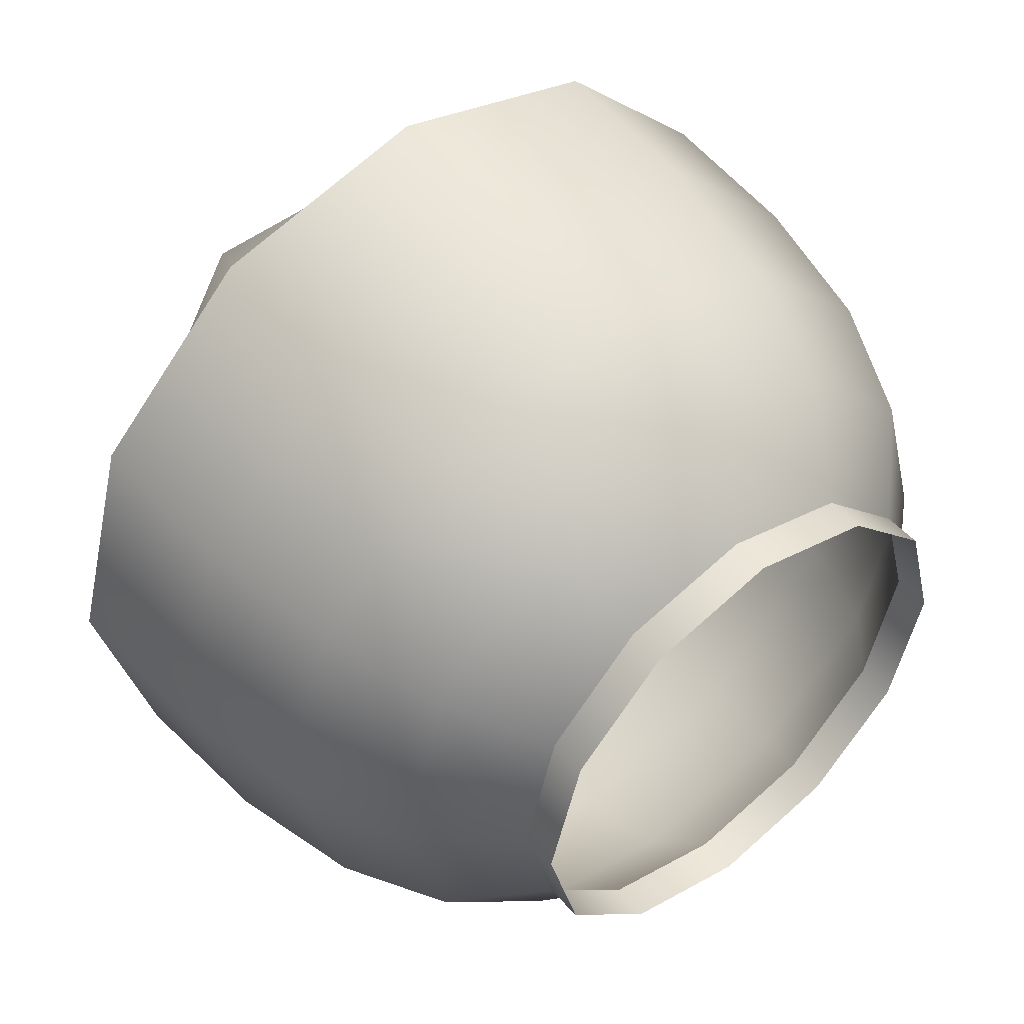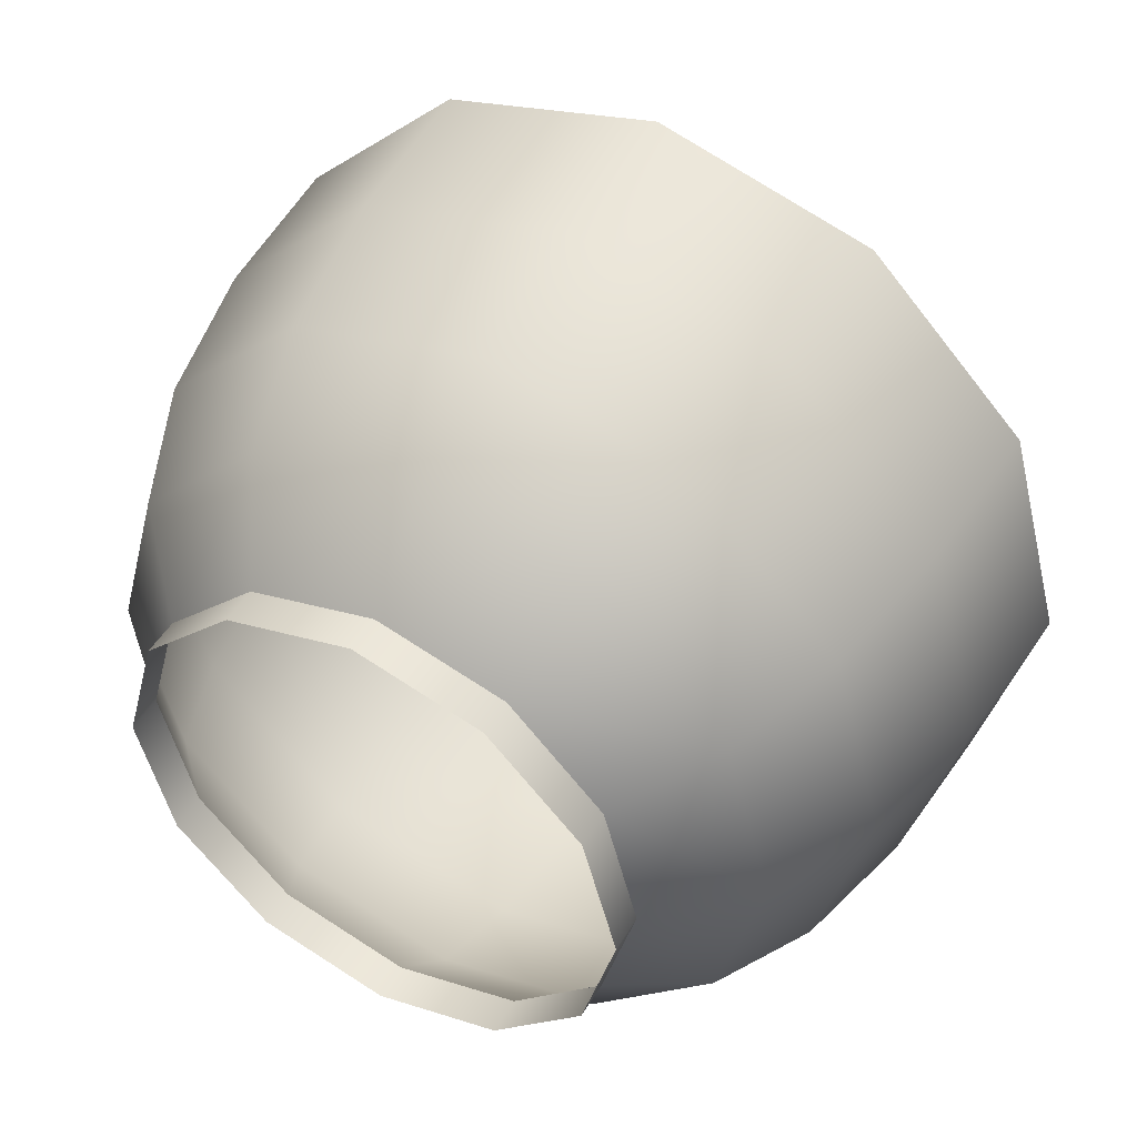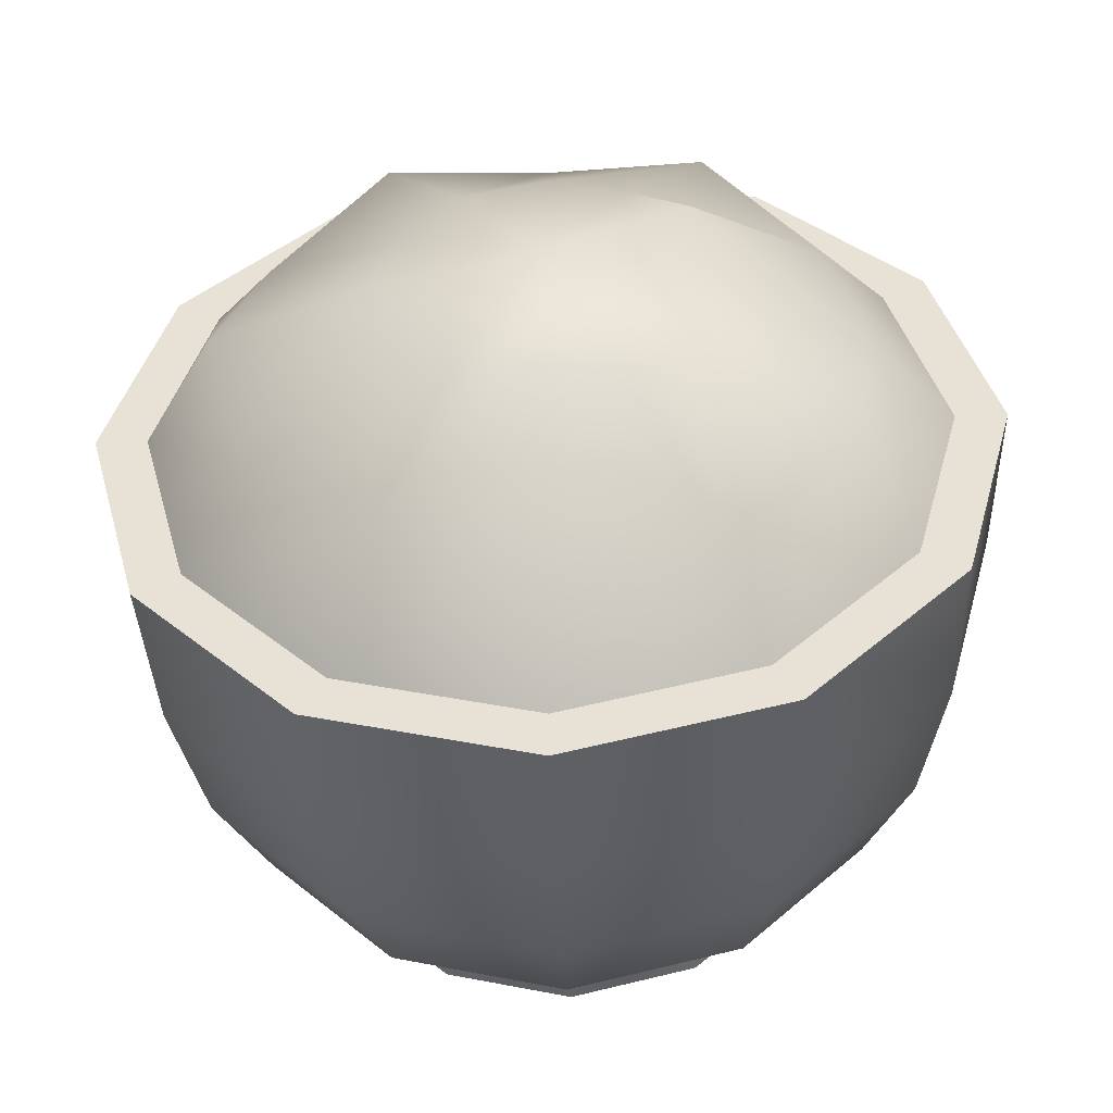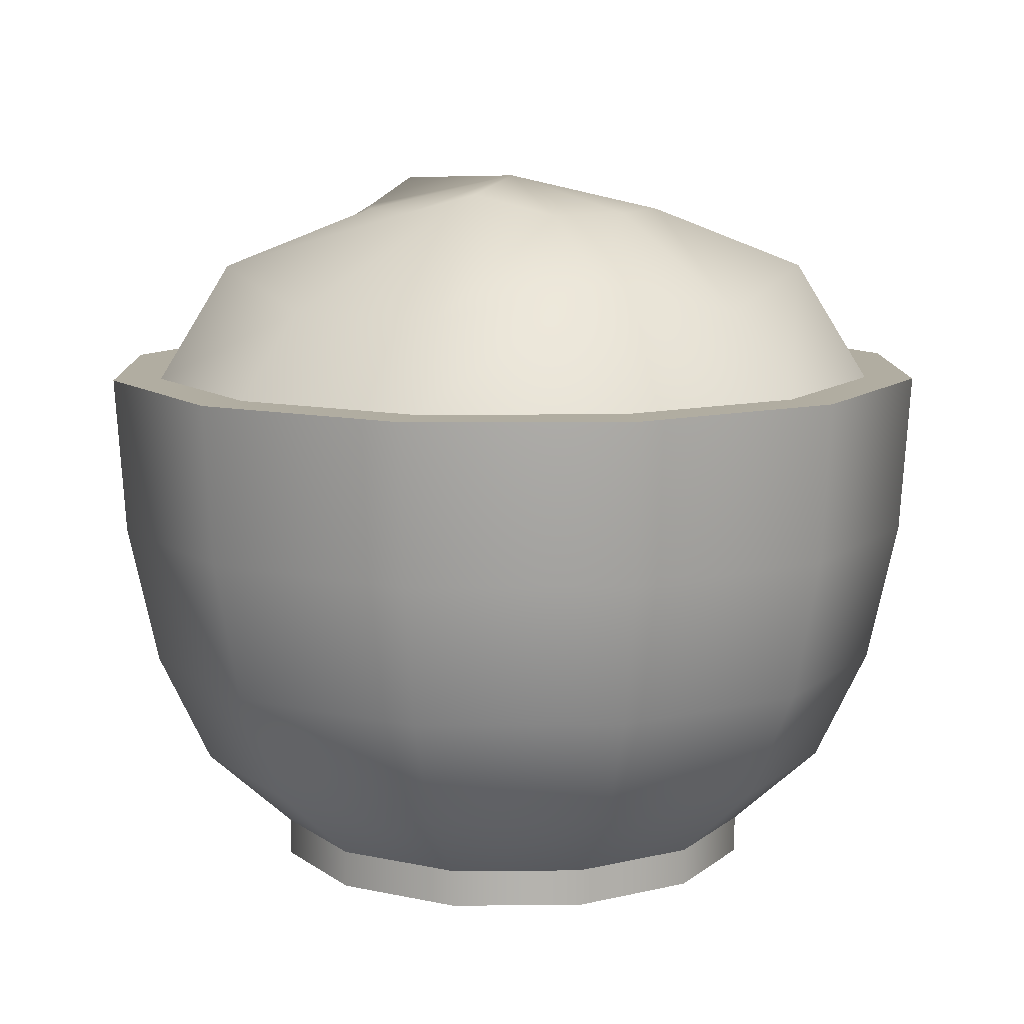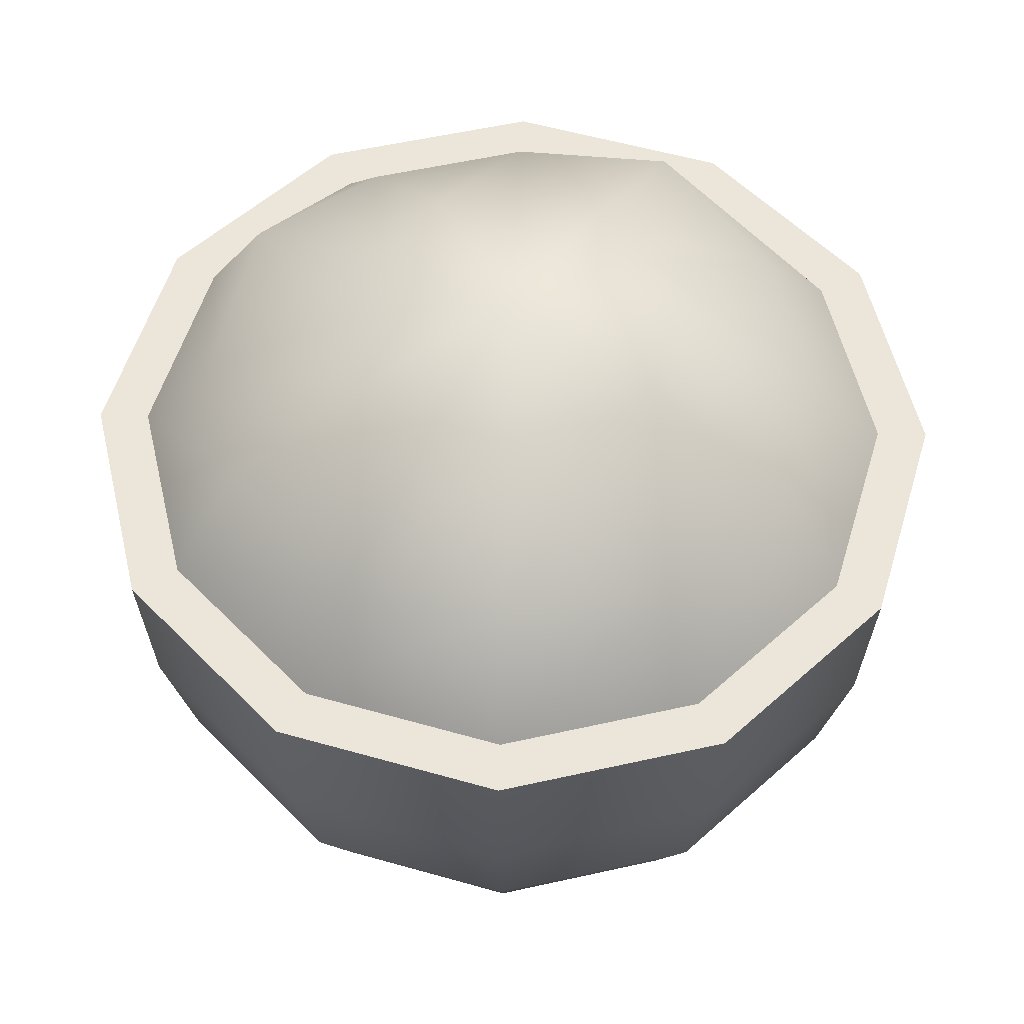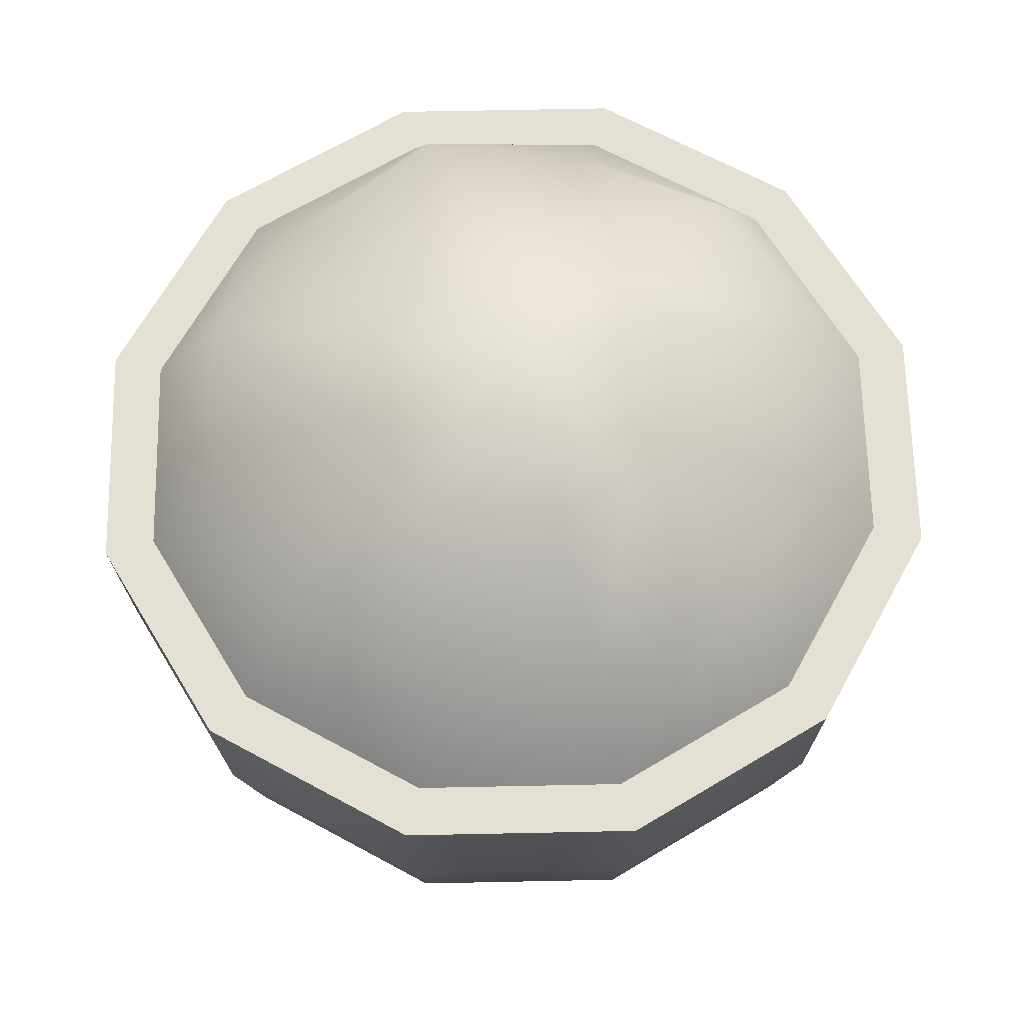
<metadata>
{"format":"obj","ext":"obj","renderer":"f3d","projection":"perspective","resolution":1024,"background":"white","views":[{"elev":49.4,"azim":-39.3,"up":"+Z"},{"elev":47.5,"azim":29.2,"up":"+Z"},{"elev":-48.5,"azim":-177.7,"up":"+Z"},{"elev":10.4,"azim":-46.1,"up":"+Y"},{"elev":55.5,"azim":91.7,"up":"+Y"},{"elev":65.4,"azim":-166.2,"up":"+Y"}]}
</metadata>
<code>
g default
v 0.07573 0 -0.04372
v 0.04372 0 -0.07573
v 0 0 -0.08744
v -0.04372 0 -0.07573
v -0.07573 0 -0.04372
v -0.08744 0 0
v -0.07573 0 0.04372
v -0.04372 0 0.07573
v 0 0 0.08744
v 0.04372 0 0.07573
v 0.07573 0 0.04372
v 0.08744 0 0
v 0.07573 0.01289 -0.04372
v 0.04372 0.01289 -0.07573
v 0 0.01289 -0.08744
v -0.04372 0.01289 -0.07573
v -0.07573 0.01289 -0.04372
v -0.08744 0.01289 0
v -0.07573 0.01289 0.04372
v -0.04372 0.01289 0.07573
v 0 0.01289 0.08744
v 0.04372 0.01289 0.07573
v 0.07573 0.01289 0.04372
v 0.08744 0.01289 0
v 0.1018 0.04033 -0.0588
v 0.0588 0.04033 -0.1018
v 0 0.04033 -0.1176
v -0.0588 0.04033 -0.1018
v -0.1018 0.04033 -0.0588
v -0.1176 0.04033 0
v -0.1018 0.04033 0.0588
v -0.0588 0.04033 0.1018
v 0 0.04033 0.1176
v 0.0588 0.04033 0.1018
v 0.1018 0.04033 0.0588
v 0.1176 0.04033 0
v 0.1176 0.07929 -0.06792
v 0.06792 0.07929 -0.1176
v 0 0.07929 -0.1358
v -0.06792 0.07929 -0.1176
v -0.1176 0.07929 -0.06792
v -0.1358 0.07929 0
v -0.1176 0.07929 0.06792
v -0.06792 0.07929 0.1176
v 0 0.07929 0.1358
v 0.06792 0.07929 0.1176
v 0.1176 0.07929 0.06792
v 0.1358 0.07929 0
v 0.1267 0.1283 -0.07314
v 0.07314 0.1283 -0.1267
v 0 0.1283 -0.1463
v -0.07314 0.1283 -0.1267
v -0.1267 0.1283 -0.07314
v -0.1463 0.1283 0
v -0.1267 0.1283 0.07314
v -0.07314 0.1283 0.1267
v 0 0.1283 0.1463
v 0.07314 0.1283 0.1267
v 0.1267 0.1283 0.07314
v 0.1463 0.1283 0
v 0.1297 0.1832 -0.07486
v 0.07486 0.1832 -0.1297
v 0 0.1832 -0.1497
v -0.07486 0.1832 -0.1297
v -0.1297 0.1832 -0.07486
v -0.1497 0.1832 0
v -0.1297 0.1832 0.07486
v -0.07486 0.1832 0.1297
v 0 0.1832 0.1497
v 0.07486 0.1832 0.1297
v 0.1297 0.1832 0.07486
v 0.1497 0.1832 0
v 0.1148 0.1832 -0.06625
v 0.06625 0.1832 -0.1148
v 0 0.1832 -0.1325
v -0.06625 0.1832 -0.1148
v -0.1148 0.1832 -0.06625
v -0.1325 0.1832 0
v -0.1148 0.1832 0.06625
v -0.06625 0.1832 0.1148
v 0 0.1832 0.1325
v 0.06625 0.1832 0.1148
v 0.1148 0.1832 0.06625
v 0.1325 0.1832 0
v 0.09303 0.2116 -0.05371
v 0.05371 0.2235 -0.09303
v 0 0.2116 -0.1074
v -0.05371 0.2116 -0.09303
v -0.09303 0.2235 -0.05371
v -0.1074 0.2116 0
v -0.09303 0.2116 0.05371
v -0.05371 0.2235 0.09303
v 0 0.2116 0.1074
v 0.05371 0.2235 0.09303
v 0.09303 0.2116 0.05371
v 0.1074 0.2235 0
v 0.04751 0.2431 -0.02743
v 0.02743 0.2431 -0.04751
v 0 0.2547 0
v 0 0.2522 -0.05486
v -0.02743 0.2431 -0.04751
v -0.04751 0.2431 -0.02743
v -0.05486 0.2431 0
v -0.04751 0.2505 0.02743
v -0.02743 0.2431 0.04751
v 0 0.2431 0.05486
v 0.02743 0.2431 0.04751
v 0.04751 0.2396 0.02743
v 0.05486 0.2431 0
g rice
f 1 2 14 13
f 2 3 15 14
f 3 4 16 15
f 4 5 17 16
f 5 6 18 17
f 6 7 19 18
f 7 8 20 19
f 8 9 21 20
f 9 10 22 21
f 10 11 23 22
f 11 12 24 23
f 12 1 13 24
f 97 98 99
f 98 100 99
f 100 101 99
f 101 102 99
f 102 103 99
f 103 104 99
f 104 105 99
f 105 106 99
f 106 107 99
f 107 108 99
f 108 109 99
f 109 97 99
f 13 14 26 25
f 14 15 27 26
f 15 16 28 27
f 16 17 29 28
f 17 18 30 29
f 18 19 31 30
f 19 20 32 31
f 20 21 33 32
f 21 22 34 33
f 22 23 35 34
f 23 24 36 35
f 24 13 25 36
f 25 26 38 37
f 26 27 39 38
f 27 28 40 39
f 28 29 41 40
f 29 30 42 41
f 30 31 43 42
f 31 32 44 43
f 32 33 45 44
f 33 34 46 45
f 34 35 47 46
f 35 36 48 47
f 36 25 37 48
f 37 38 50 49
f 38 39 51 50
f 39 40 52 51
f 40 41 53 52
f 41 42 54 53
f 42 43 55 54
f 43 44 56 55
f 44 45 57 56
f 45 46 58 57
f 46 47 59 58
f 47 48 60 59
f 48 37 49 60
f 49 50 62 61
f 50 51 63 62
f 51 52 64 63
f 52 53 65 64
f 53 54 66 65
f 54 55 67 66
f 55 56 68 67
f 56 57 69 68
f 57 58 70 69
f 58 59 71 70
f 59 60 72 71
f 60 49 61 72
f 61 62 74 73
f 62 63 75 74
f 63 64 76 75
f 64 65 77 76
f 65 66 78 77
f 66 67 79 78
f 67 68 80 79
f 68 69 81 80
f 69 70 82 81
f 70 71 83 82
f 71 72 84 83
f 72 61 73 84
f 73 74 86 85
f 74 75 87 86
f 75 76 88 87
f 76 77 89 88
f 77 78 90 89
f 78 79 91 90
f 79 80 92 91
f 80 81 93 92
f 81 82 94 93
f 82 83 95 94
f 83 84 96 95
f 84 73 85 96
f 85 86 98 97
f 86 87 100 98
f 87 88 101 100
f 88 89 102 101
f 89 90 103 102
f 90 91 104 103
f 91 92 105 104
f 92 93 106 105
f 93 94 107 106
f 94 95 108 107
f 95 96 109 108
f 96 85 97 109

</code>
